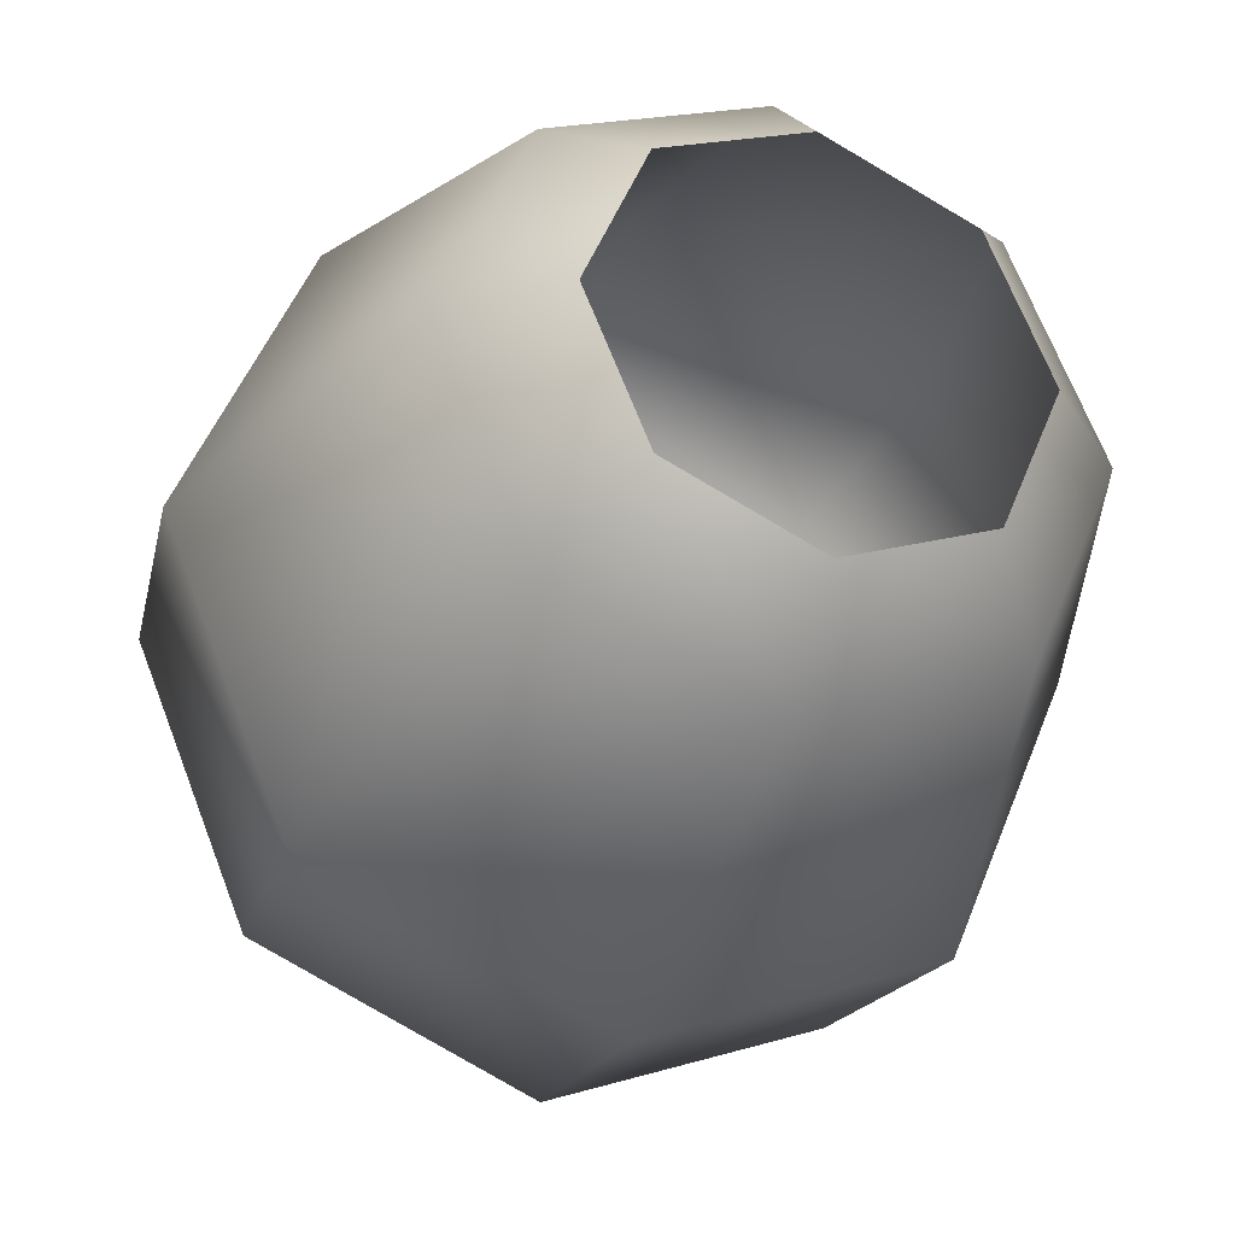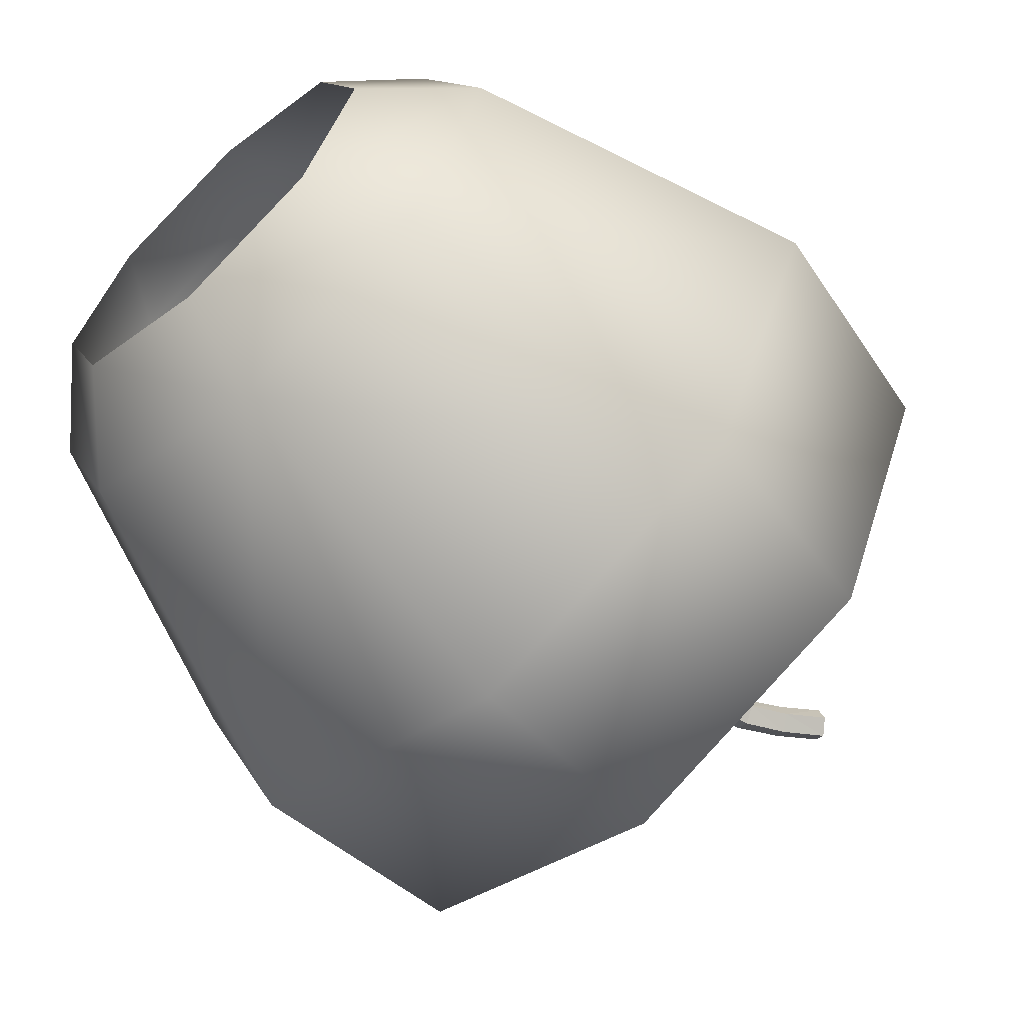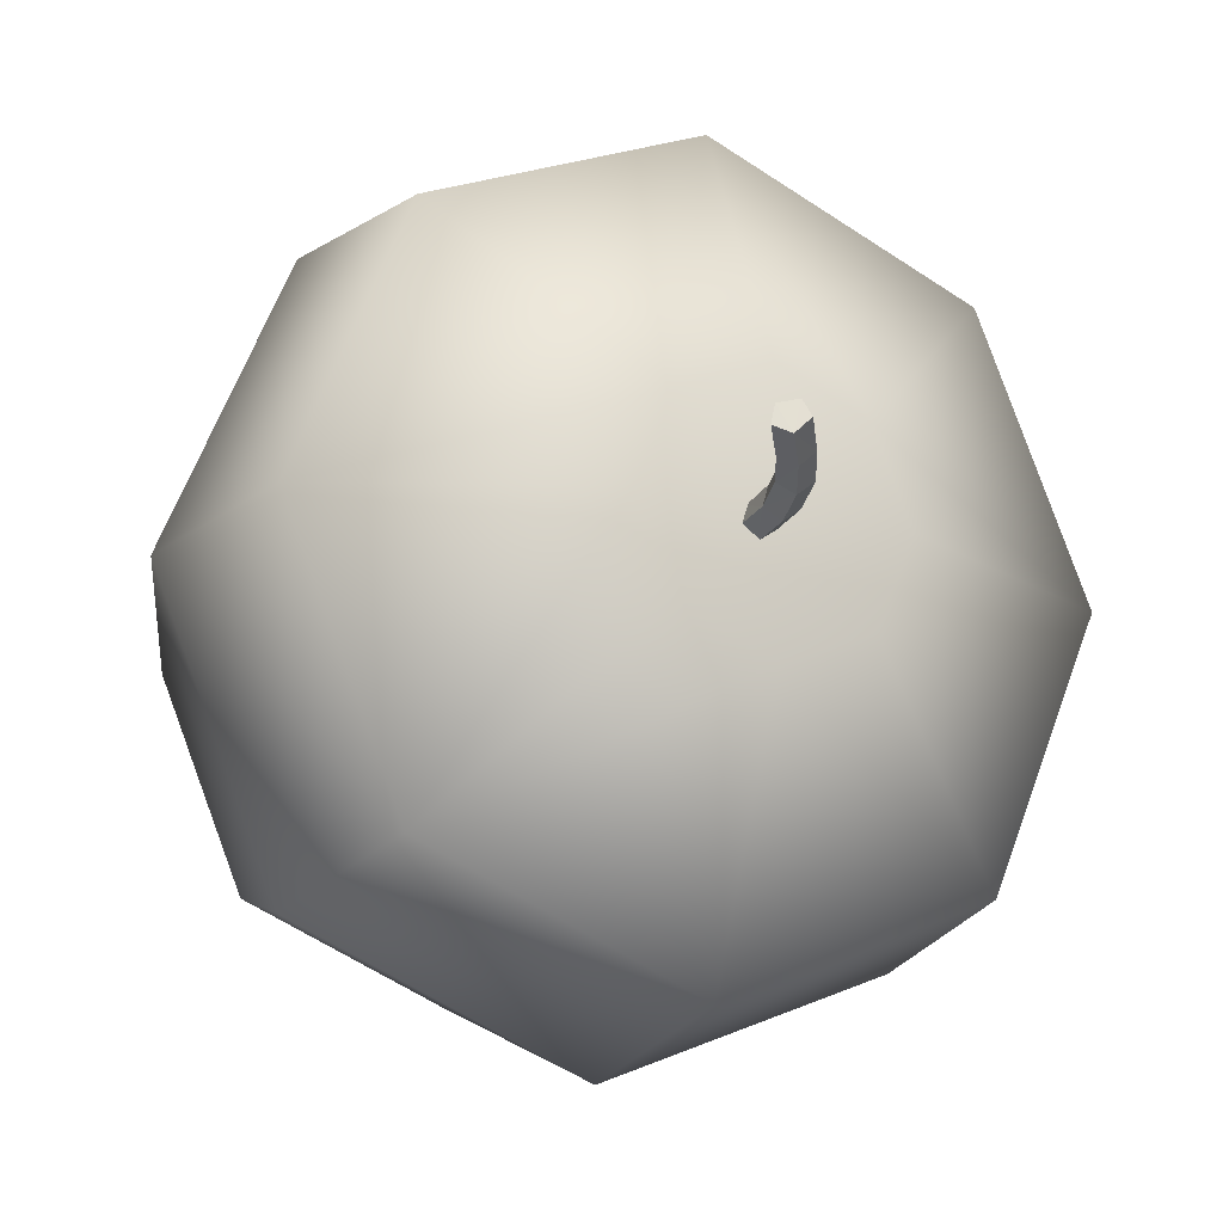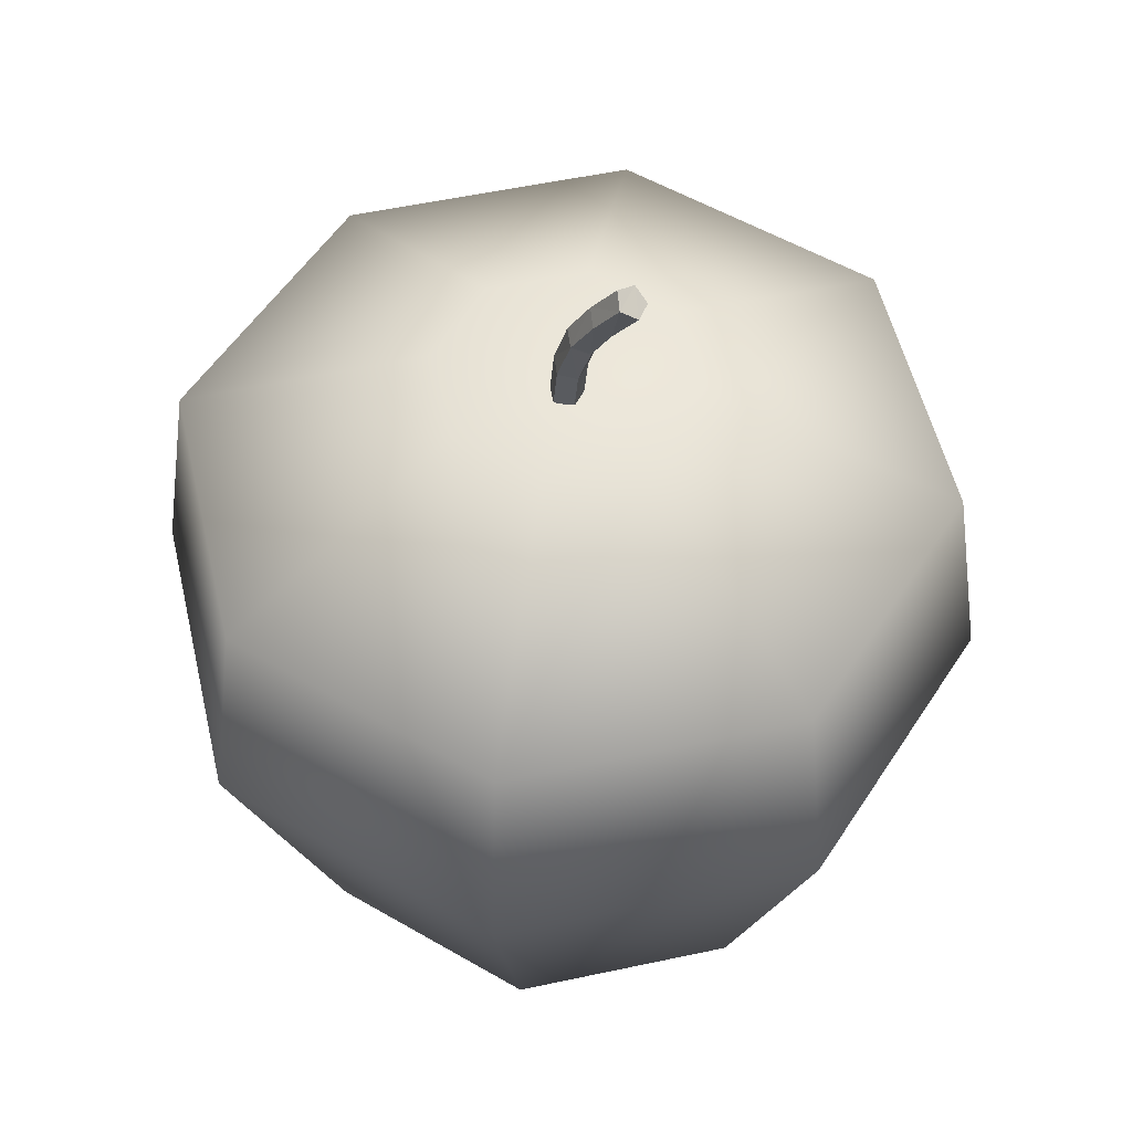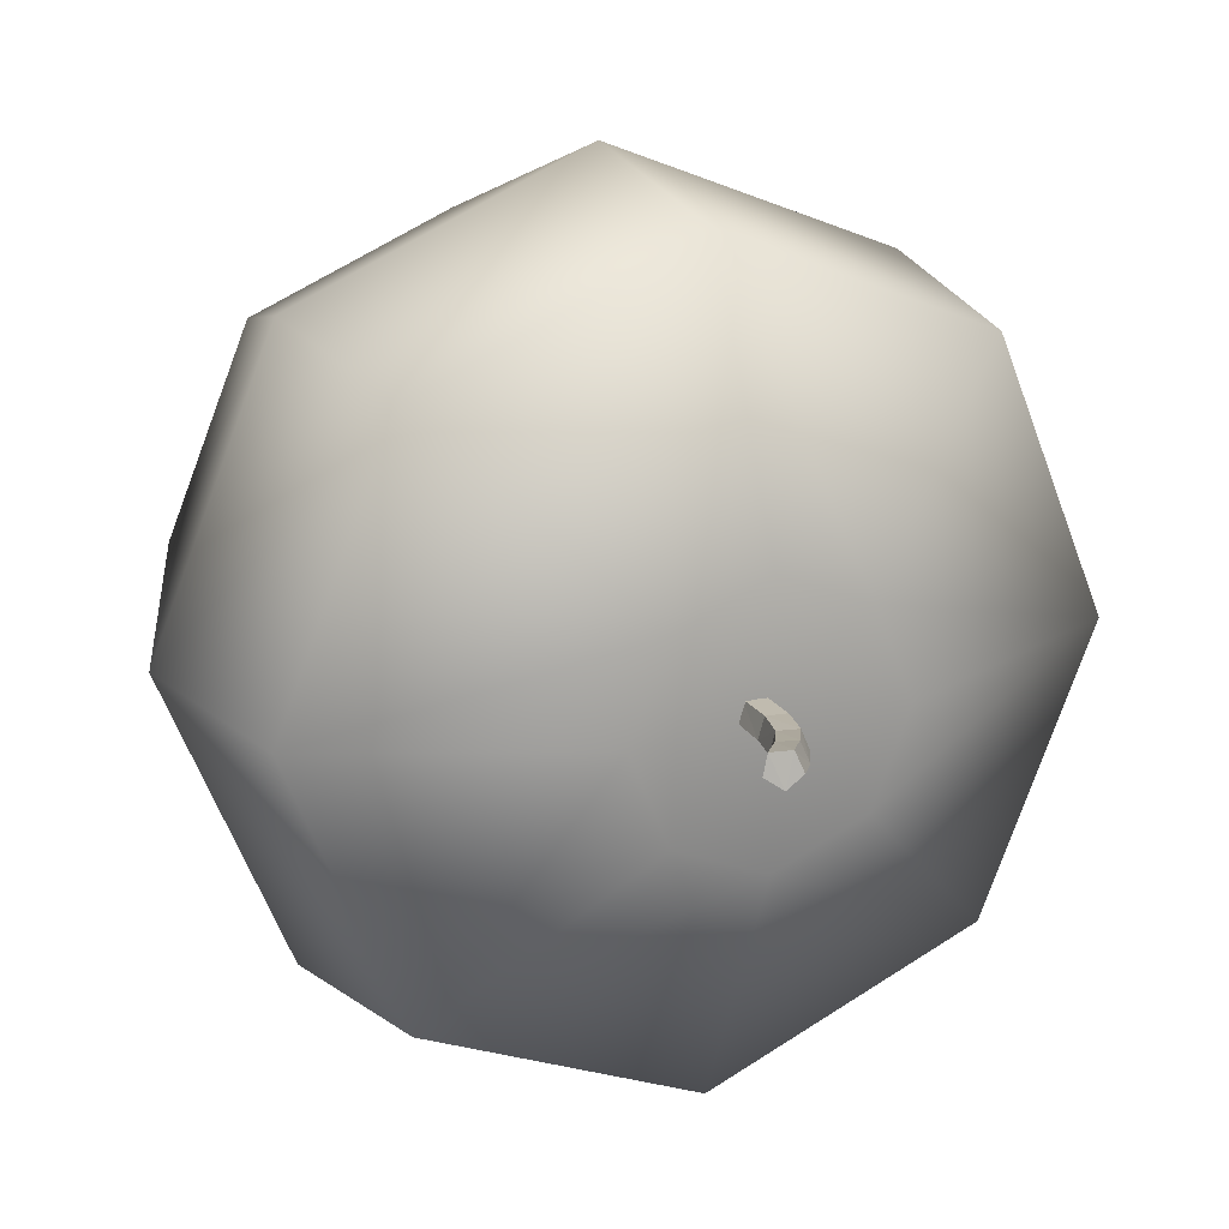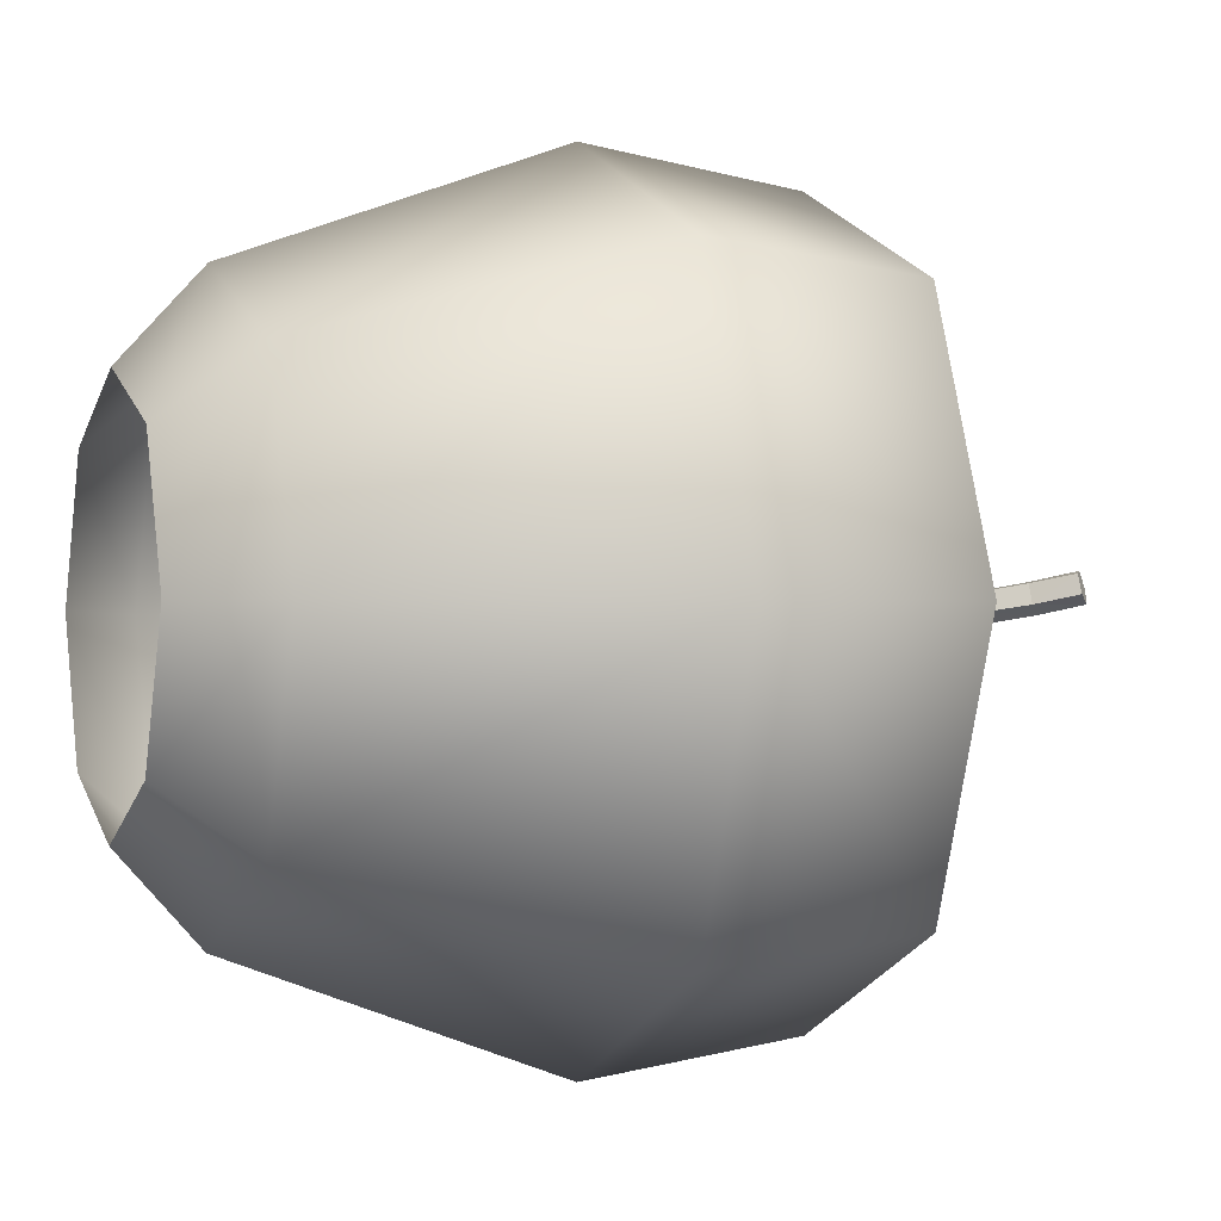
<metadata>
{"format":"obj","ext":"obj","renderer":"f3d","projection":"perspective","resolution":1024,"background":"white","views":[{"elev":-31.1,"azim":-20.9,"up":"+Z"},{"elev":-62.8,"azim":42.5,"up":"+Z"},{"elev":-17.6,"azim":153.7,"up":"+Z"},{"elev":53.3,"azim":9.5,"up":"+Y"},{"elev":19.3,"azim":155.0,"up":"+Z"},{"elev":-1.4,"azim":69.8,"up":"+Z"}]}
</metadata>
<code>
o LoResApple
v 0 0 -0.5
v -0.3536 0 -0.3536
v -0.5 0 0
v -0.3536 0 0.3536
v 0 0 0.5
v 0.3536 0 0.3536
v 0.5 0 -0
v 0.3536 0 -0.3536
v 0 0.2622 -0.4607
v -0.3257 0.2622 -0.3257
v -0.4607 0.2622 0
v -0.3257 0.2622 0.3257
v 0 0.2622 0.4607
v 0.3257 0.2622 0.3257
v 0.4607 0.2622 0
v 0.3257 0.2622 -0.3257
v 0 0.4 -0.1549
v -0.1095 0.4 -0.1095
v -0.1549 0.4 0
v -0.1095 0.4 0.1095
v 0 0.4 0.1549
v 0.1095 0.4 0.1095
v 0.1549 0.4 0
v 0.1095 0.4 -0.1095
v 0 -0.4 -0.3524
v -0.2492 -0.4 -0.2492
v -0.3524 -0.4 -0
v -0.2492 -0.4 0.2492
v 0 -0.4 0.3524
v 0.2492 -0.4 0.2492
v 0.3524 -0.4 -0
v 0.2492 -0.4 -0.2492
v 0 -0.5 -0.2421
v -0.1712 -0.5 -0.1712
v -0.2421 -0.5 -0
v -0.1712 -0.5 0.1712
v 0 -0.5 0.2421
v 0.1712 -0.5 0.1712
v 0.2421 -0.5 -0
v 0.1712 -0.5 -0.1712
v -0.000247 0.359 -0.02022
v 0.07611 0.5691 0.009378
v 0.01936 0.359 -0.006165
v 0.09221 0.5545 0.02019
v 0.01207 0.359 0.01612
v 0.08599 0.5524 0.04313
v -0.01211 0.3594 0.01616
v 0.06567 0.5655 0.04679
v -0.01961 0.3597 -0.006298
v 0.05962 0.576 0.0262
v 0.02033 0.4744 -0.01134
v 0.03864 0.4655 0.001534
v 0.03175 0.4647 0.02411
v 0.009168 0.4732 0.02547
v 0.002158 0.4797 0.003748
v 0.04514 0.5222 -0.002632
v 0.02426 0.4147 -0.004456
v 0.01679 0.4142 0.01917
v -0.006881 0.4187 0.01954
v -0.01423 0.4223 -0.003561
v 0.005079 0.4193 -0.0183
v 0.06191 0.5095 0.009109
v 0.05543 0.5083 0.03265
v 0.03541 0.52 0.03519
v 0.02895 0.5293 0.01344
v 0 0.361 0.002075
f 42 65 50
f 54 58 53
f 54 60 59
f 46 62 44
f 56 55 65
f 49 59 60
f 45 57 58
f 63 52 62
f 61 49 60
f 57 53 58
f 60 51 61
f 52 56 62
f 46 44 42
f 51 57 61
f 64 53 63
f 65 54 64
f 48 63 46
f 48 65 64
f 47 58 59
f 42 62 56
f 41 57 43
f 42 56 65
f 54 59 58
f 54 55 60
f 46 63 62
f 56 51 55
f 49 47 59
f 45 43 57
f 63 53 52
f 61 41 49
f 57 52 53
f 60 55 51
f 52 51 56
f 50 48 42
f 48 46 42
f 51 52 57
f 64 54 53
f 65 55 54
f 48 64 63
f 48 50 65
f 47 45 58
f 42 44 62
f 41 61 57
f 17 10 18
f 2 25 26
f 22 13 14
f 31 40 32
f 35 26 34
f 32 7 31
f 28 3 27
f 34 25 33
f 16 1 9
f 30 5 29
f 20 13 21
f 28 37 29
f 33 32 40
f 11 20 19
f 4 29 5
f 5 14 13
f 5 12 4
f 4 11 3
f 3 10 2
f 16 17 24
f 25 8 32
f 7 16 15
f 39 30 38
f 31 6 30
f 15 22 14
f 29 38 30
f 24 17 66
f 2 1 25
f 20 21 66
f 22 21 13
f 66 19 20
f 23 16 24
f 66 22 23
f 2 9 1
f 27 2 26
f 14 7 15
f 17 18 66
f 18 19 66
f 66 23 24
f 27 36 28
f 21 22 66
f 18 11 19
f 17 9 10
f 31 39 40
f 35 27 26
f 32 8 7
f 28 4 3
f 34 26 25
f 16 8 1
f 30 6 5
f 20 12 13
f 28 36 37
f 33 25 32
f 11 12 20
f 4 28 29
f 5 6 14
f 5 13 12
f 4 12 11
f 3 11 10
f 16 9 17
f 25 1 8
f 7 8 16
f 39 31 30
f 31 7 6
f 15 23 22
f 29 37 38
f 23 15 16
f 2 10 9
f 27 3 2
f 14 6 7
f 27 35 36
f 18 10 11

</code>
